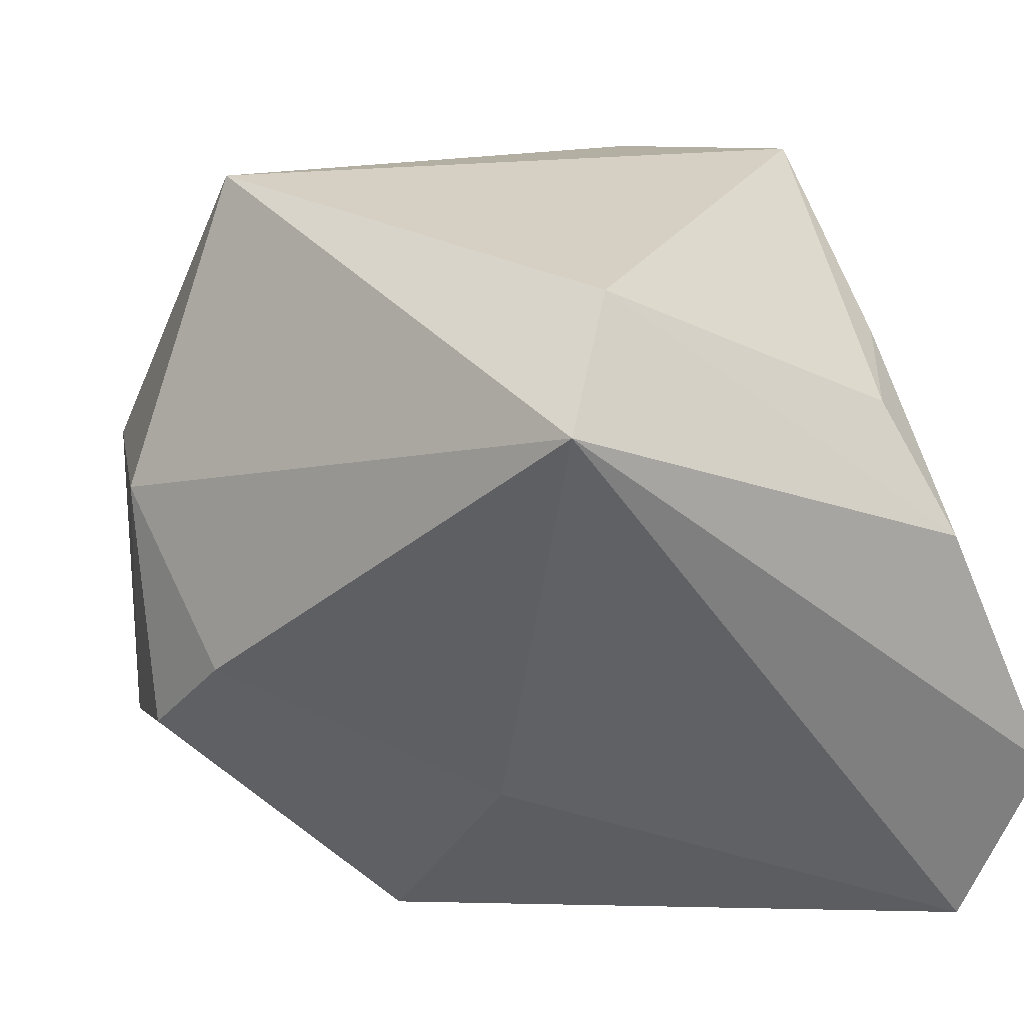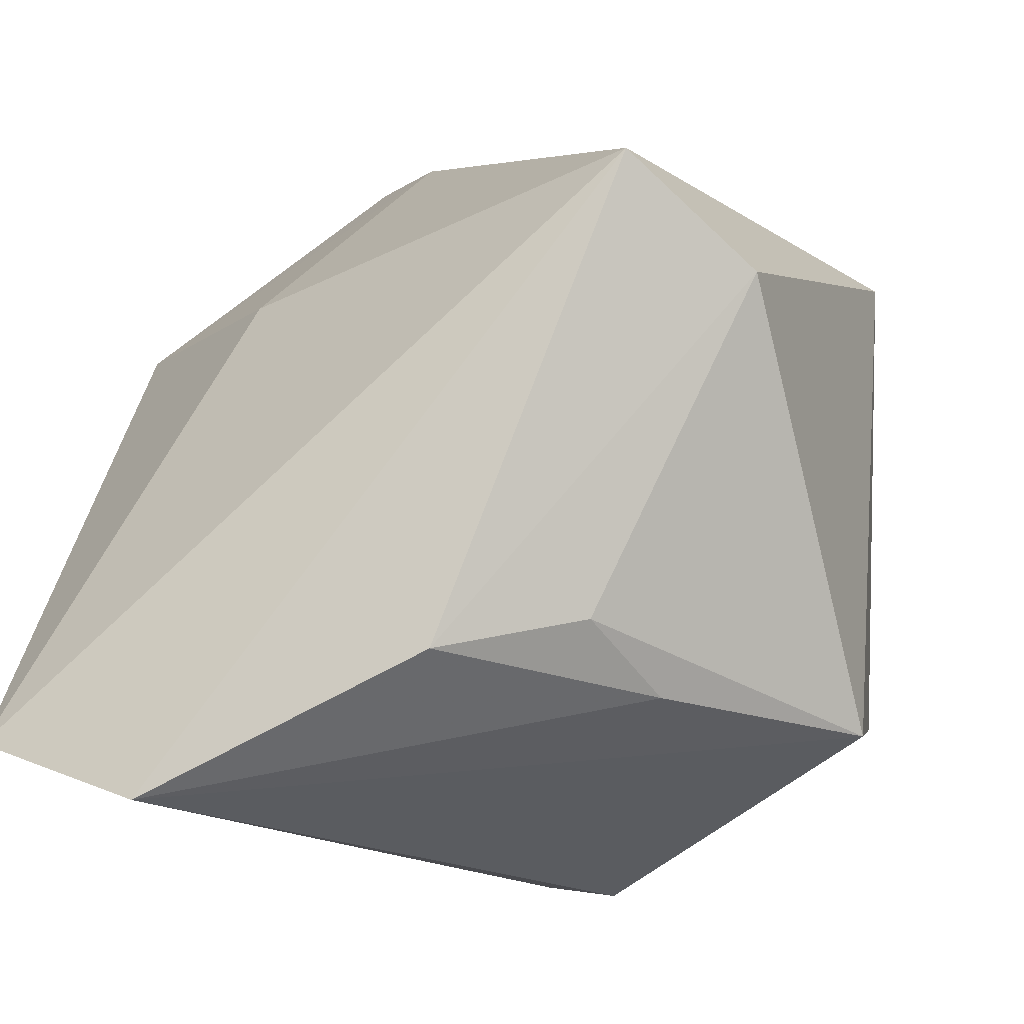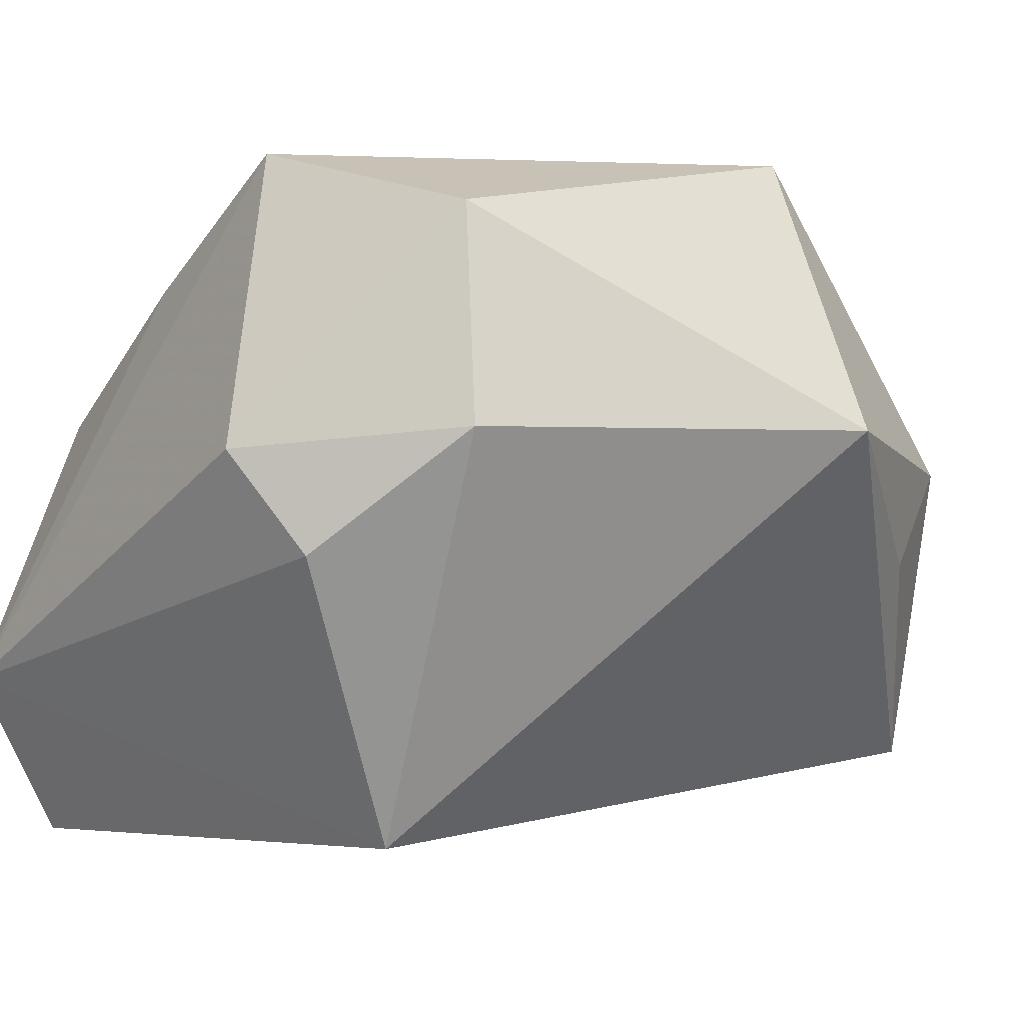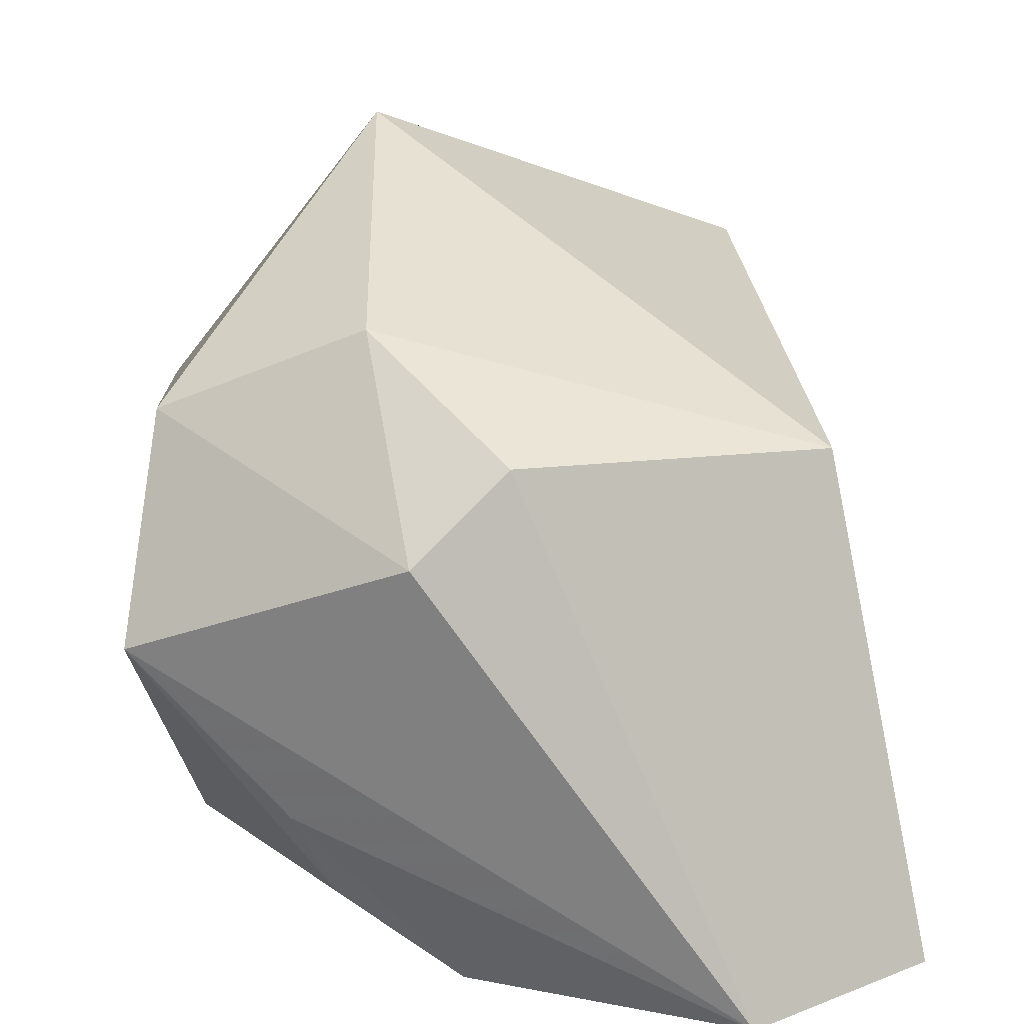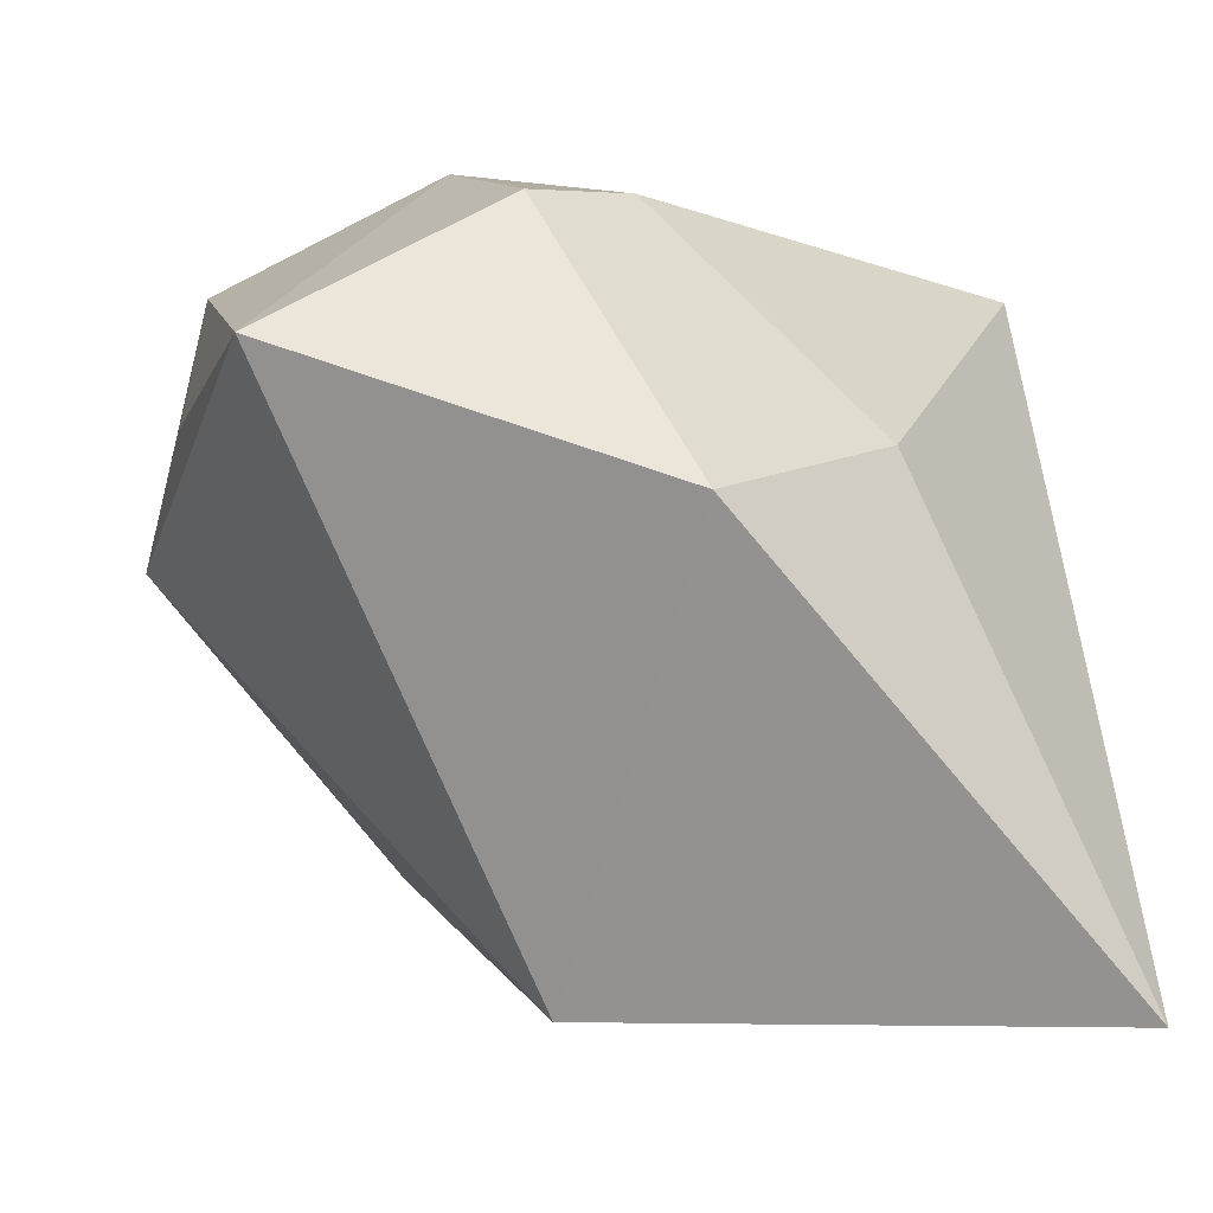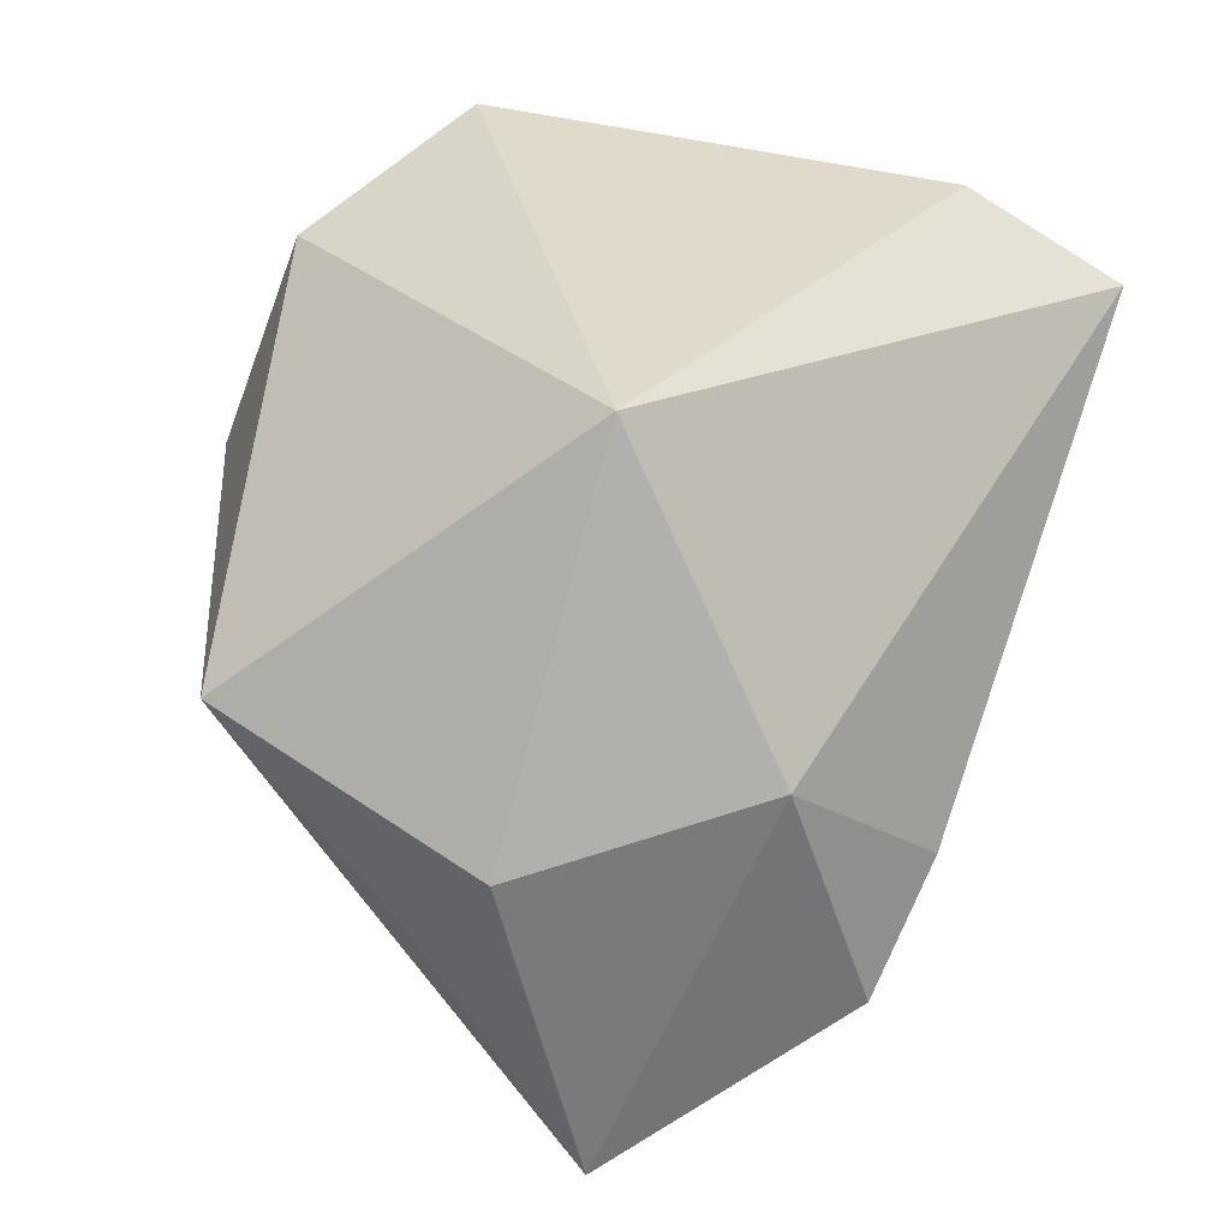
<metadata>
{"format":"obj","ext":"obj","renderer":"f3d","projection":"perspective","resolution":1024,"background":"white","views":[{"elev":26.0,"azim":-115.1,"up":"+Z"},{"elev":-23.1,"azim":-67.4,"up":"+Y"},{"elev":5.0,"azim":48.6,"up":"+Z"},{"elev":-76.1,"azim":95.5,"up":"+Y"},{"elev":-72.7,"azim":-168.8,"up":"+Z"},{"elev":33.1,"azim":151.2,"up":"+Z"}]}
</metadata>
<code>
v -0.0204 -0.01858 0.01457
v -0.02951 0.01209 0.02109
v 0.001334 -0.02208 0.02756
v 0.007427 -0.03038 0.005677
v -0.02776 -0.02432 -0.02893
v -0.004503 0.02989 -0.005191
v -0.02691 -0.02164 0.005486
v 0.01388 0.02086 0.02756
v -0.01281 -0.0222 0.01692
v -0.02091 0.00534 0.02756
v 0.02866 0.02021 -0.004772
v 0.008104 0.03198 0.005327
v 0.0227 -0.01952 0.007587
v -0.01808 0.01204 -0.01344
v 0.03583 0.007711 0.00679
v 0.01047 -0.0181 -0.02529
v 0.01777 -0.01614 0.02384
v -0.006129 0.01583 -0.02966
v 0.002191 0.03279 -0.01262
v 0.02591 0.02732 0.001913
v -0.0292 -0.03038 -0.01553
v 0.02062 0.02913 -0.02211
v 0.01327 -0.02754 -0.001923
f 20 8 15
f 15 8 17
f 16 18 22
f 22 15 16
f 18 19 22
f 2 7 10
f 10 8 2
f 5 18 16
f 5 14 18
f 2 14 5
f 2 8 12
f 12 8 20
f 20 22 12
f 12 22 19
f 20 15 11
f 11 22 20
f 15 22 11
f 1 10 7
f 2 12 6
f 6 12 19
f 6 14 2
f 6 19 18
f 18 14 6
f 21 23 4
f 21 5 16
f 16 23 21
f 21 7 2
f 2 5 21
f 17 4 13
f 4 23 13
f 13 15 17
f 16 15 13
f 13 23 16
f 3 4 17
f 3 21 4
f 10 1 3
f 17 8 3
f 8 10 3
f 7 21 9
f 21 3 9
f 9 1 7
f 9 3 1

</code>
